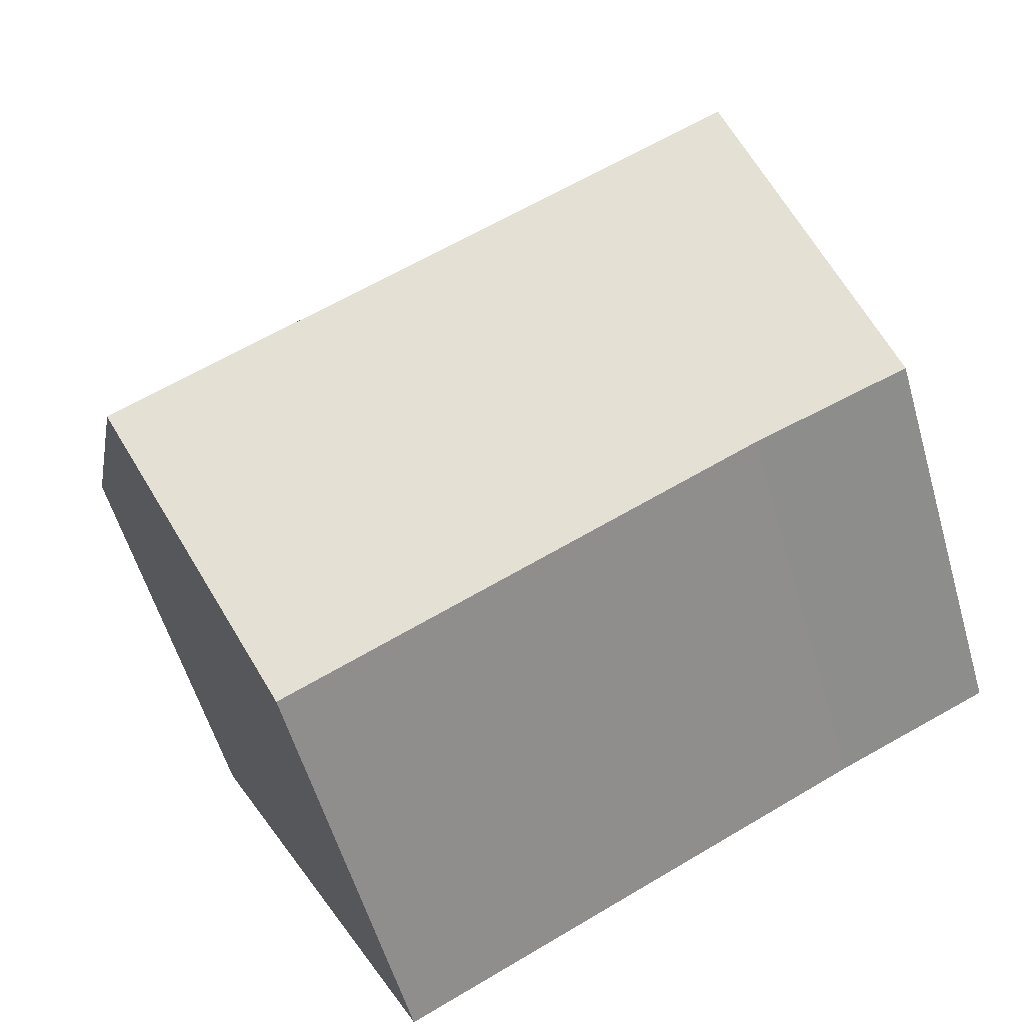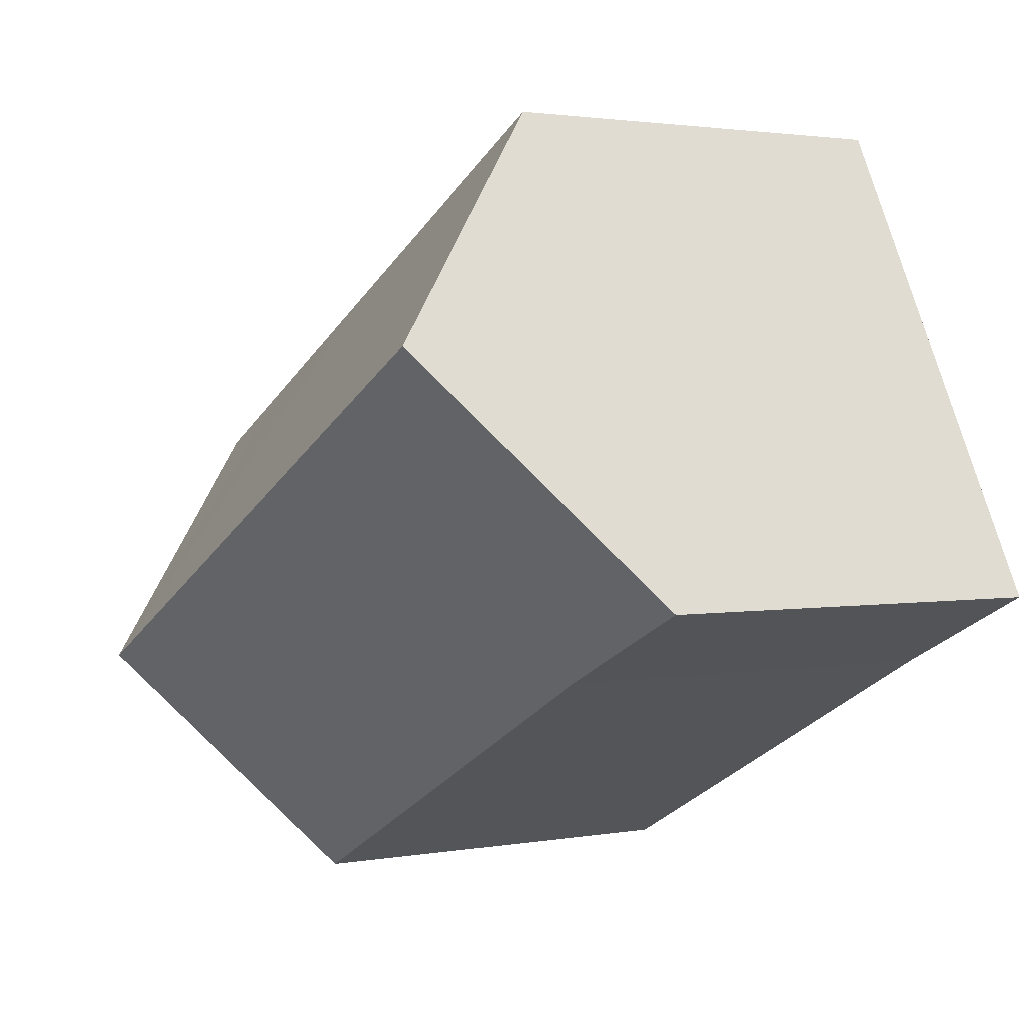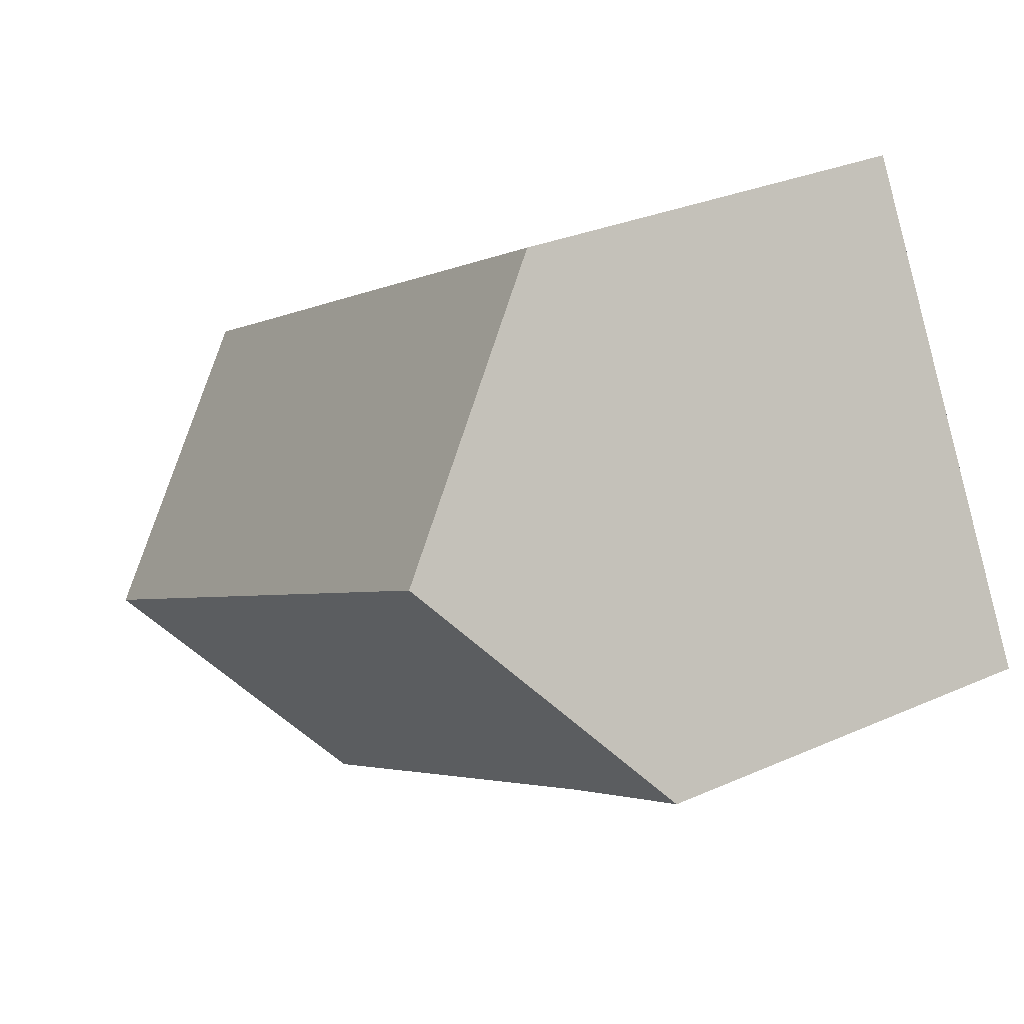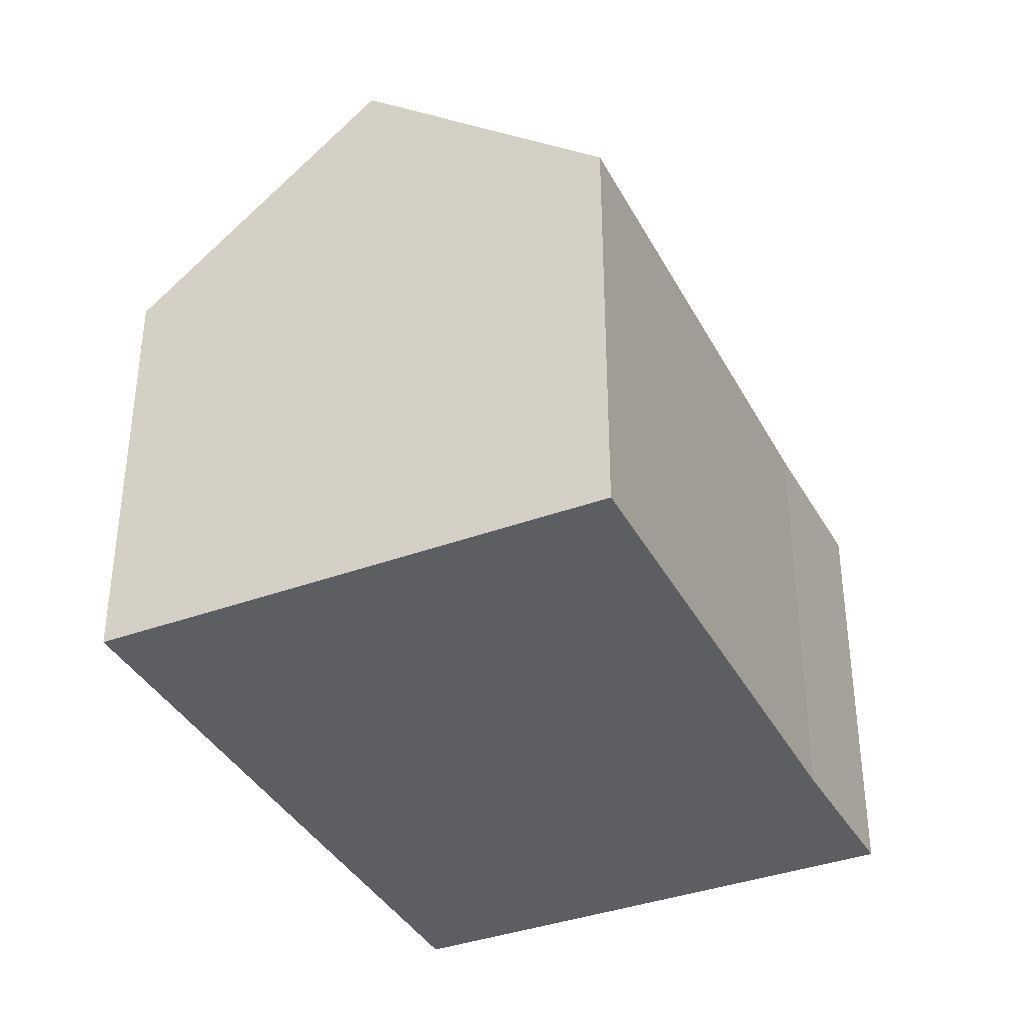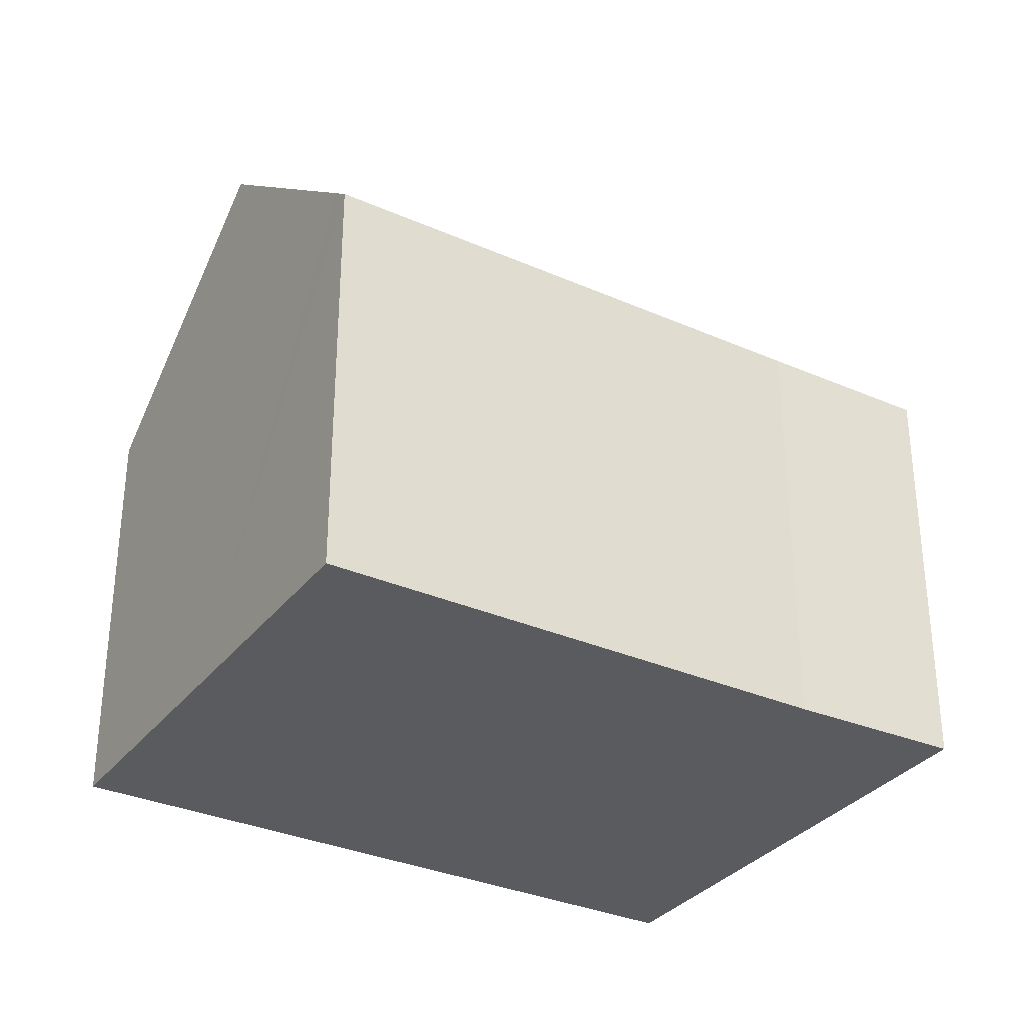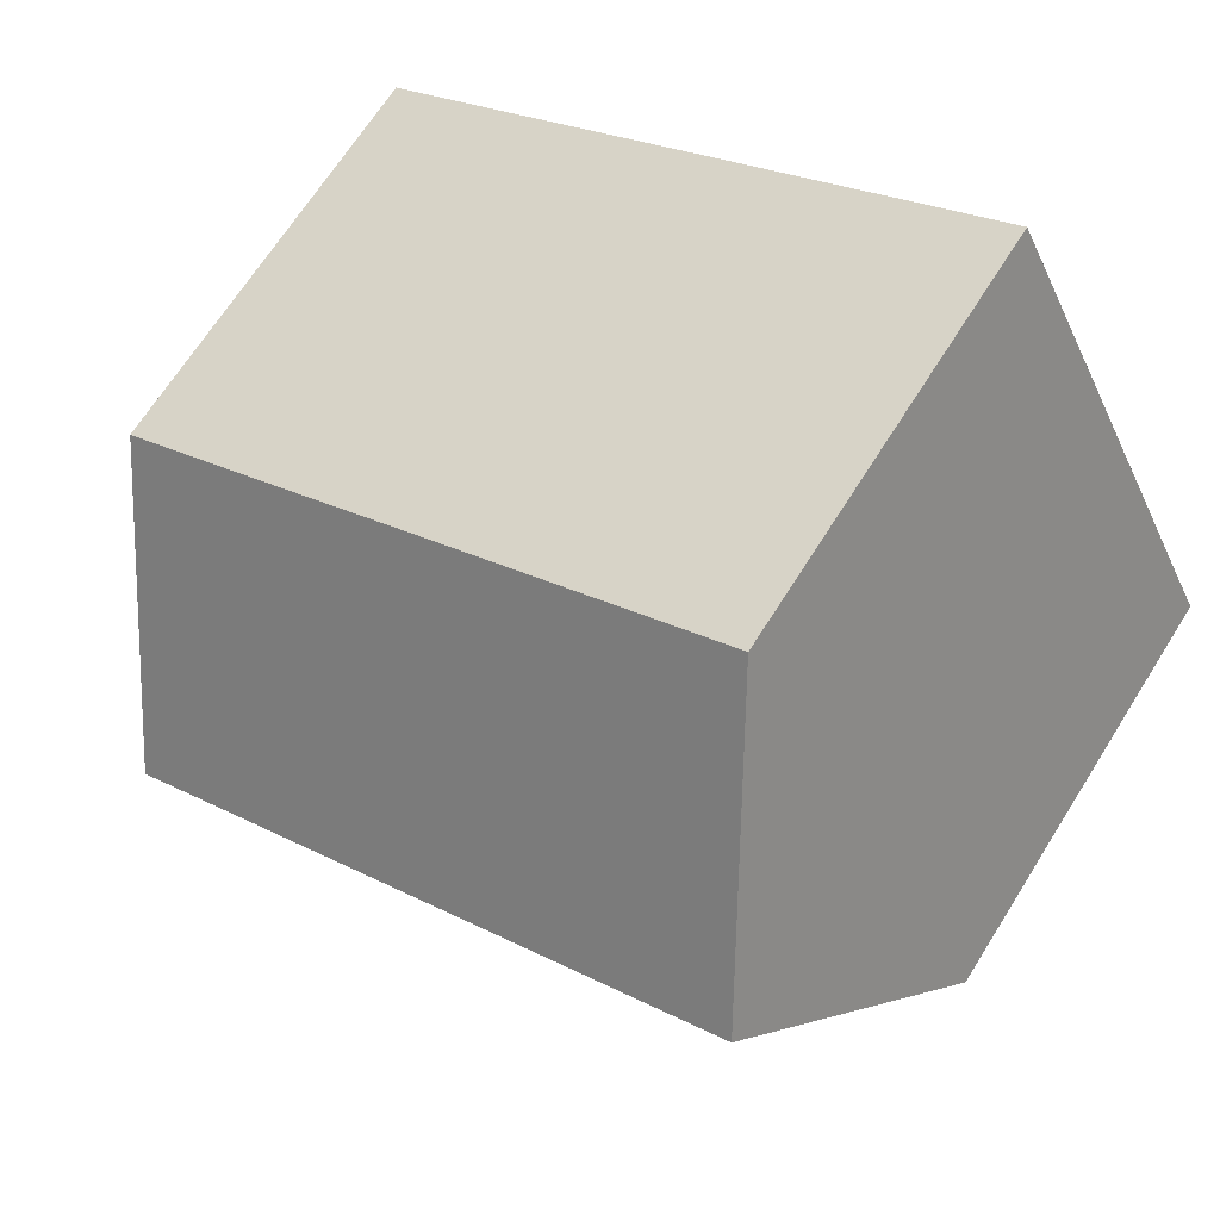
<metadata>
{"format":"obj","ext":"obj","renderer":"f3d","projection":"perspective","resolution":1024,"background":"white","views":[{"elev":-56.6,"azim":-164.0,"up":"+Z"},{"elev":2.0,"azim":-122.7,"up":"+Z"},{"elev":29.0,"azim":-123.6,"up":"+Z"},{"elev":-37.5,"azim":142.6,"up":"+Y"},{"elev":-32.6,"azim":175.9,"up":"+Y"},{"elev":67.9,"azim":-147.8,"up":"+Z"}]}
</metadata>
<code>
v  1.75 8.923 3.383
v  2.222 6.013 -1.064
v  0 5.954 3.646e-16
v  10.61 8.923 -1.198
v  9.023 6.236 -4.261
v  8.895 6.018 -4.51
v  9.184 6.509 -3.95
v  8.044 6.014 4.329
v  3.464 6.016 6.695
v  10.66 6.017 2.971
v  12.32 6.016 2.115
v  8.895 2.762e-16 -4.51
v  2.222 6.515e-17 -1.064
v  0 0 0
v  3.464 -4.099e-16 6.695
v  1.75 -2.071e-16 3.383
v  8.044 -2.651e-16 4.329
v  10.66 -1.819e-16 2.971
v  12.32 -1.295e-16 2.115
v  10.61 7.336e-17 -1.198
v  9.184 2.419e-16 -3.95
v  9.023 2.609e-16 -4.261
g defaultobject
f 1 2 3
f 2 1 4
f 2 4 5
f 2 5 6
f 5 4 7
f 8 1 9
f 1 8 4
f 4 8 10
f 4 10 11
f 12 2 6
f 2 12 13
f 13 3 2
f 3 13 14
f 3 9 1
f 9 3 14
f 9 14 15
f 15 14 16
f 15 8 9
f 8 15 17
f 8 17 10
f 10 17 11
f 11 17 18
f 11 18 19
f 19 4 11
f 4 19 7
f 7 19 20
f 7 20 5
f 5 20 6
f 6 20 12
f 12 20 21
f 12 21 22
f 18 20 19
f 20 18 17
f 20 17 15
f 20 15 16
f 20 16 21
f 21 16 22
f 22 16 12
f 12 16 13
f 13 16 14

</code>
